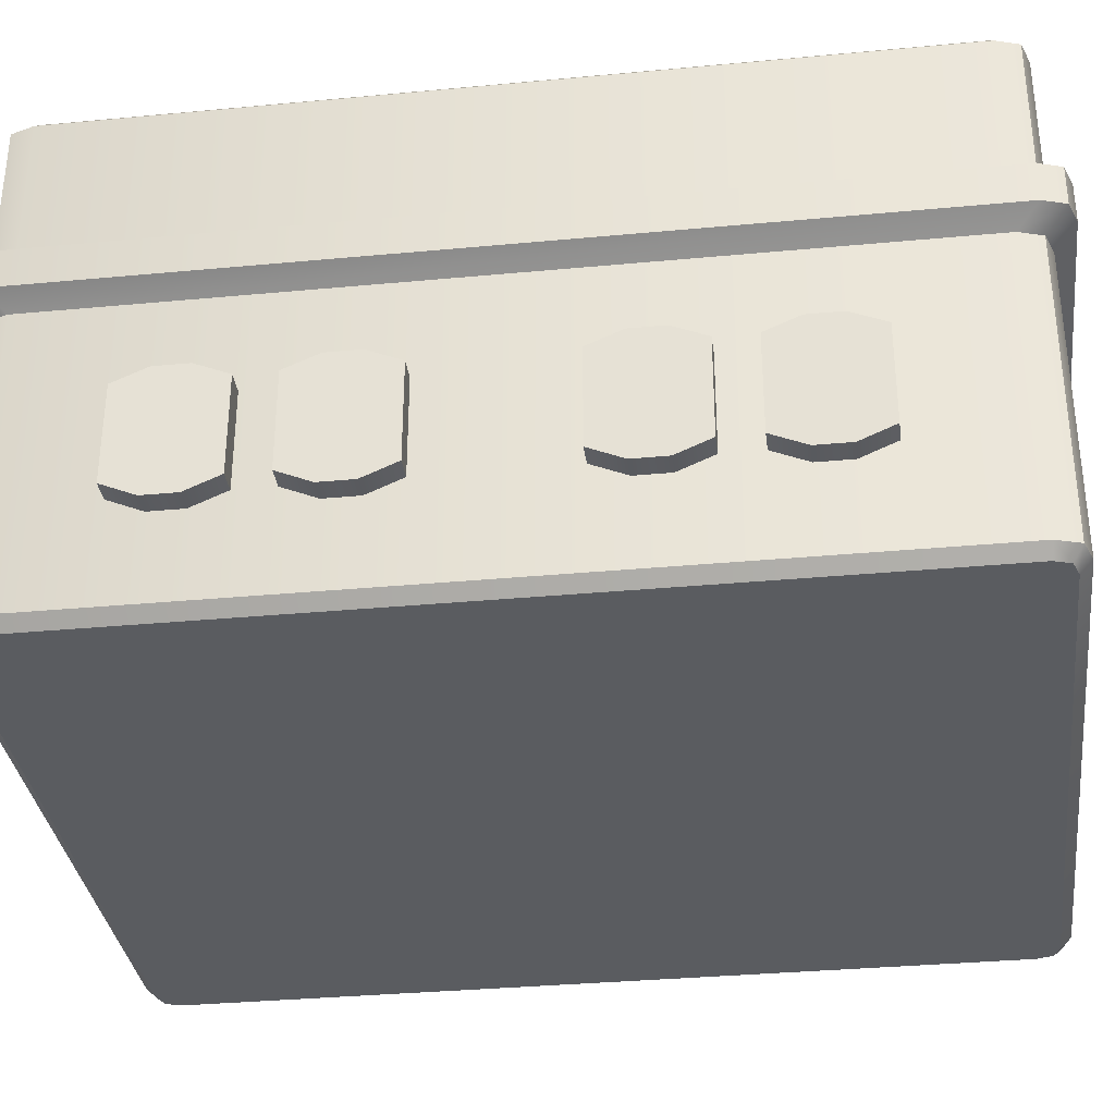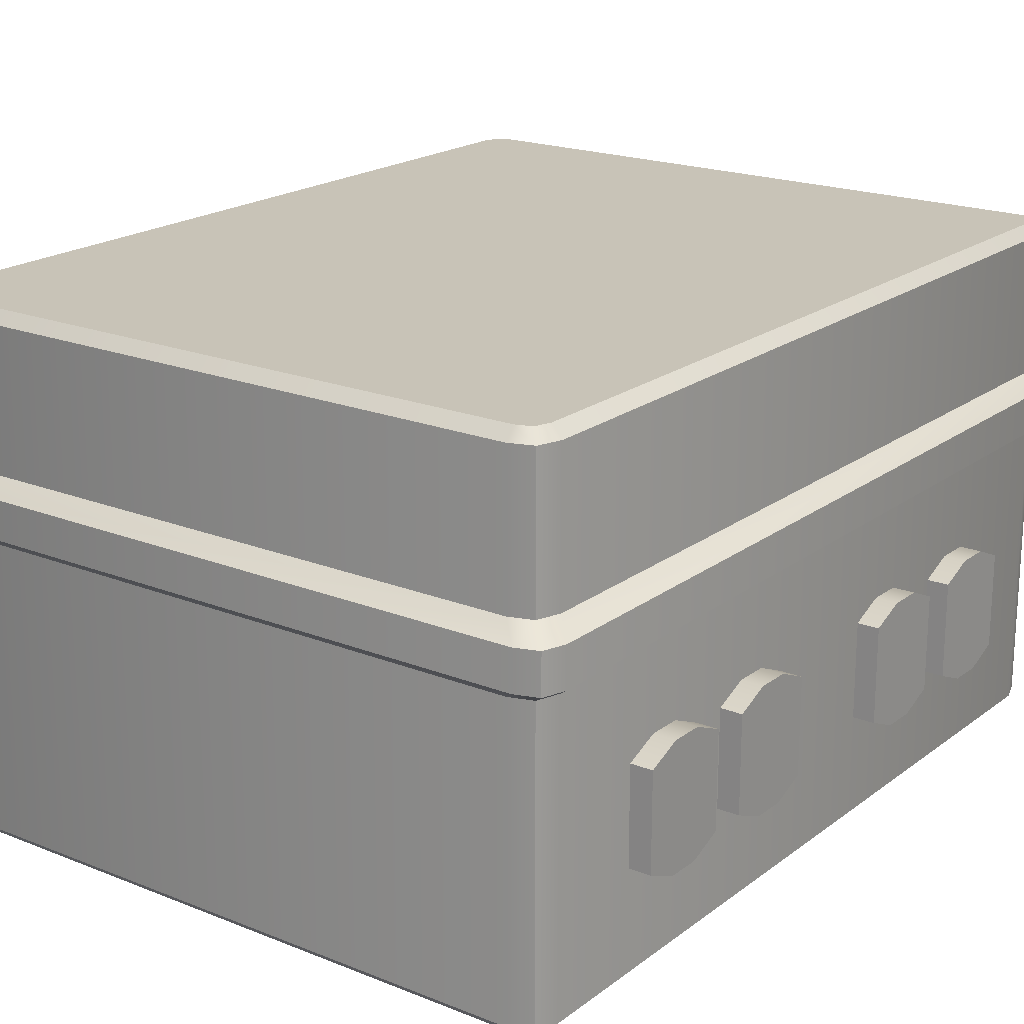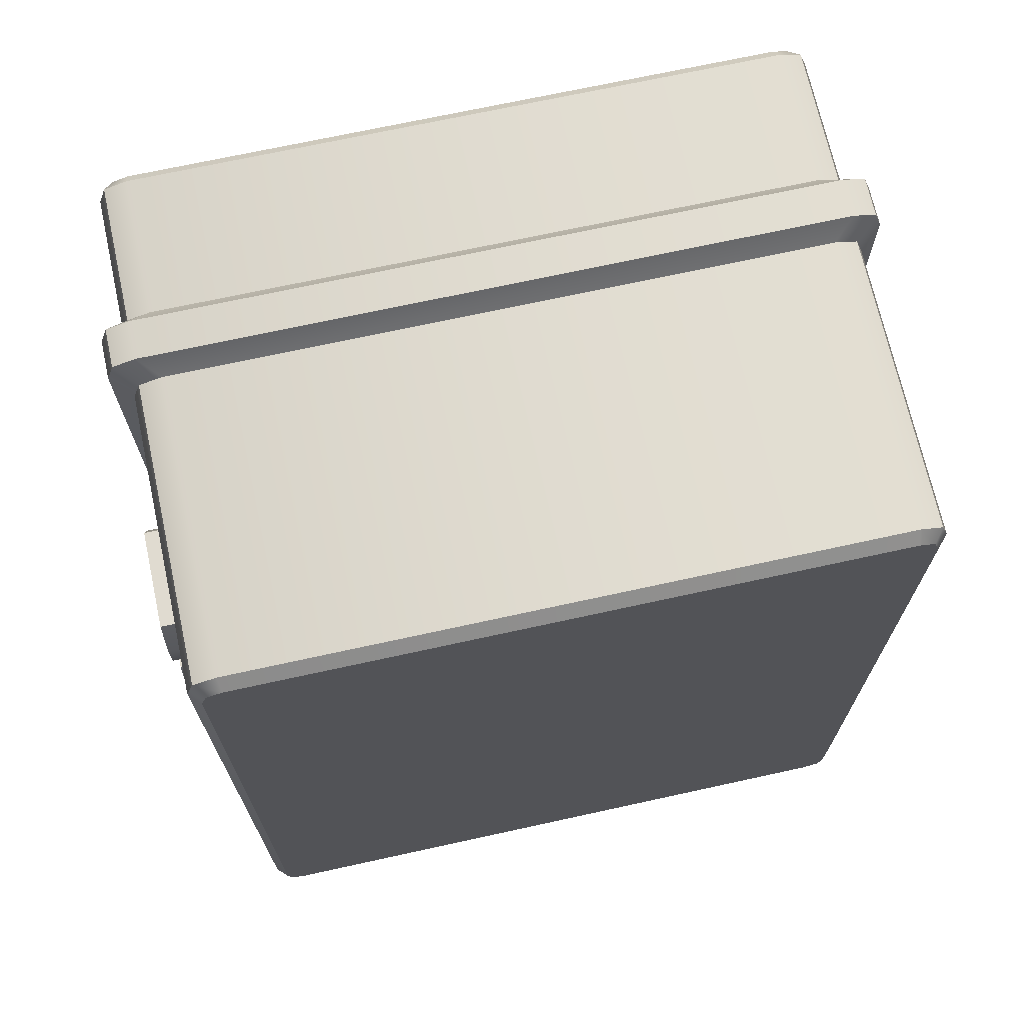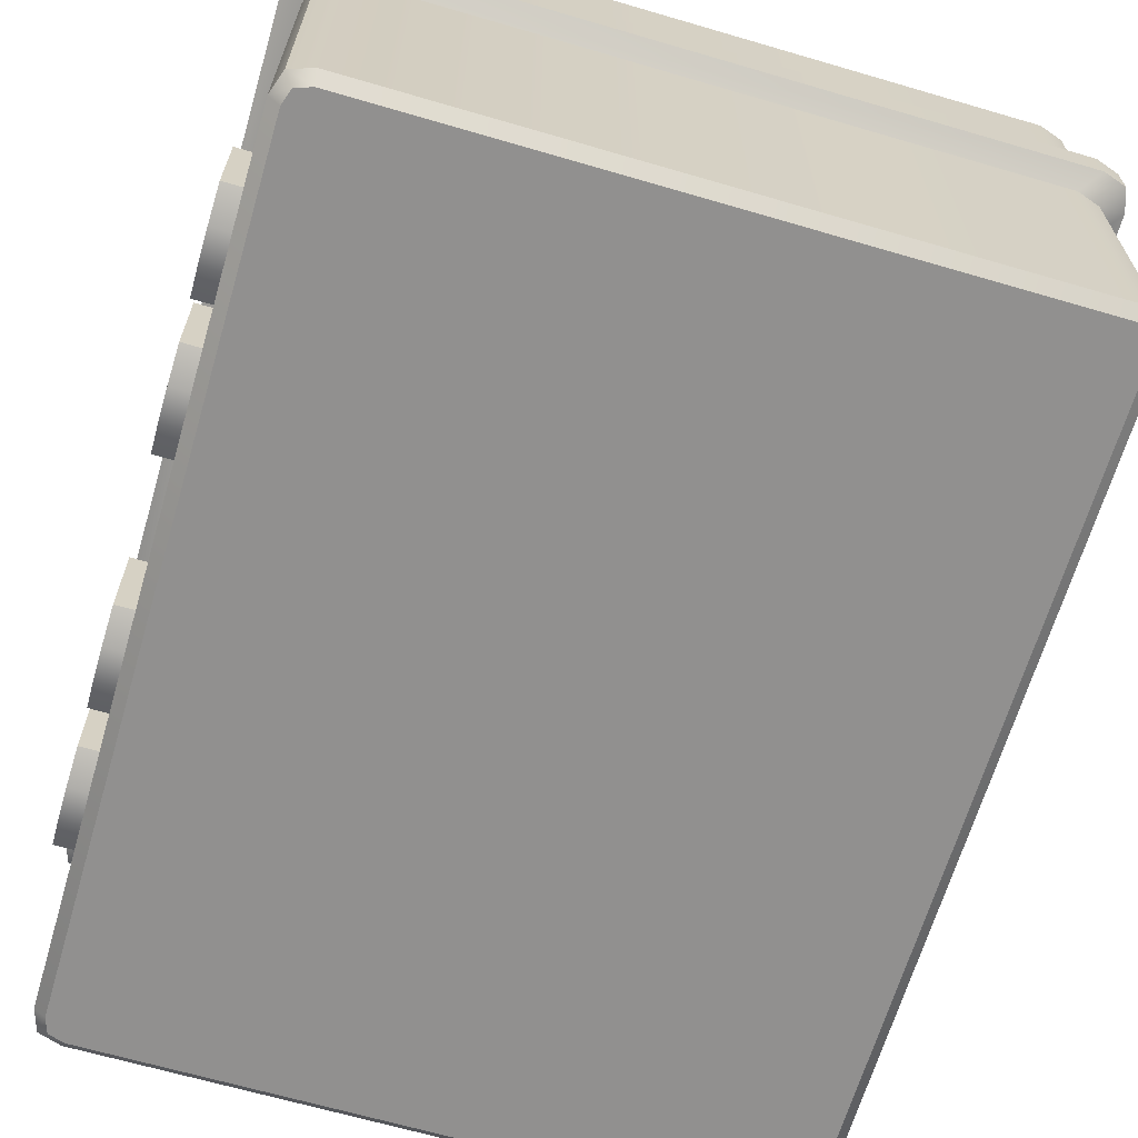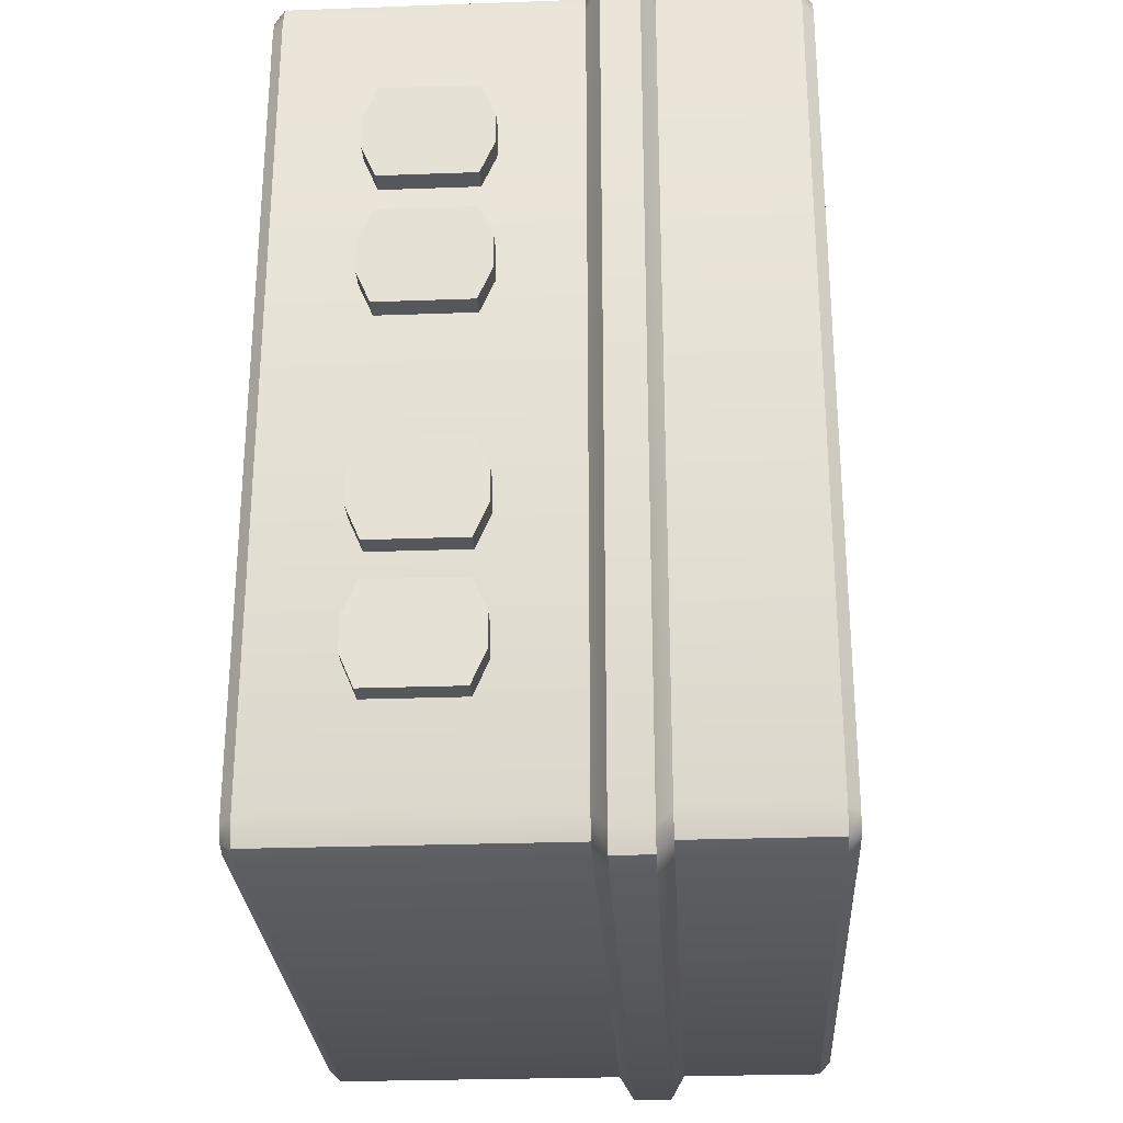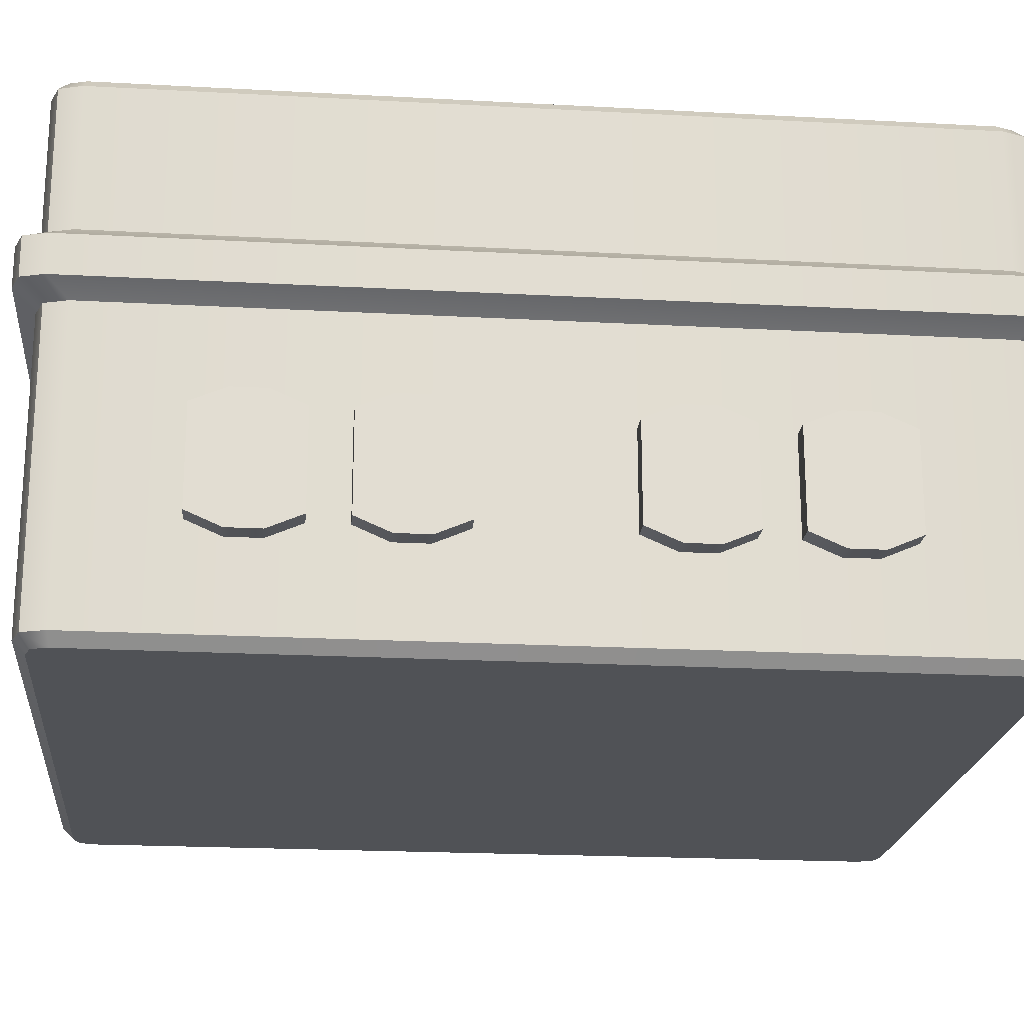
<metadata>
{"format":"obj","ext":"obj","renderer":"f3d","projection":"perspective","resolution":1024,"background":"white","views":[{"elev":-33.6,"azim":-82.7,"up":"+Z"},{"elev":19.7,"azim":-143.5,"up":"+Z"},{"elev":70.2,"azim":167.6,"up":"+Y"},{"elev":-65.7,"azim":-16.4,"up":"+Z"},{"elev":-27.4,"azim":-86.8,"up":"+Y"},{"elev":-20.9,"azim":84.4,"up":"+Z"}]}
</metadata>
<code>
v  -4.42 0.6758 -3.387
v  -4.42 11.32 -3.387
v  -4.352 11.52 -3.387
v  -4.149 11.59 -3.387
v  4.146 11.59 -3.387
v  4.349 11.52 -3.387
v  4.417 11.32 -3.387
v  4.146 0.4053 -3.387
v  4.417 0.6758 -3.387
v  4.349 0.4729 -3.387
v  -4.352 0.4729 -3.387
v  -4.149 0.4053 -3.387
v  -4.149 0.4053 3.417
v  4.146 0.4053 3.417
v  4.349 0.4729 3.417
v  4.417 0.6758 3.417
v  4.417 11.32 3.417
v  4.349 11.52 3.417
v  4.146 11.59 3.417
v  -4.42 11.32 3.417
v  -4.149 11.59 3.417
v  -4.352 11.52 3.417
v  -4.352 0.4729 3.417
v  -4.42 0.6758 3.417
v  -4.173 0.2592 -3.24
v  4.17 0.2592 -3.24
v  4.17 0.2592 0.5748
v  -4.173 0.2592 0.5748
v  -4.426 0.0067 0.7601
v  4.422 0.0067 0.7601
v  4.422 0.0067 1.263
v  -4.426 0.0067 1.263
v  -4.173 0.2592 1.448
v  4.17 0.2592 1.448
v  4.17 0.2592 3.27
v  -4.173 0.2592 3.27
v  4.563 0.6521 -3.24
v  4.563 11.34 -3.24
v  4.563 11.34 0.5748
v  4.563 0.6521 0.5748
v  4.815 0.3996 0.7601
v  4.815 11.59 0.7601
v  4.815 11.59 1.263
v  4.815 0.3996 1.263
v  4.563 0.6521 1.448
v  4.563 11.34 1.448
v  4.563 11.34 3.27
v  4.563 0.6521 3.27
v  4.17 11.73 -3.24
v  -4.173 11.73 -3.24
v  -4.173 11.73 0.5748
v  4.17 11.73 0.5748
v  4.422 11.98 0.7601
v  -4.426 11.98 0.7601
v  -4.426 11.98 1.263
v  4.422 11.98 1.263
v  4.17 11.73 1.448
v  -4.173 11.73 1.448
v  -4.173 11.73 3.27
v  4.17 11.73 3.27
v  -4.566 11.34 -3.24
v  -4.566 0.6521 -3.24
v  -4.566 0.6521 0.5748
v  -4.566 11.34 0.5748
v  -4.819 11.59 0.7601
v  -4.819 0.3996 0.7601
v  -4.819 0.3996 1.263
v  -4.819 11.59 1.263
v  -4.566 11.34 1.448
v  -4.566 0.6521 1.448
v  -4.566 0.6521 3.27
v  -4.566 11.34 3.27
v  4.464 0.3575 0.5748
v  4.464 0.3575 -3.24
v  -4.468 0.3575 -3.24
v  -4.468 0.3575 0.5748
v  4.717 0.1049 1.263
v  4.717 0.1049 0.7601
v  -4.72 0.1049 0.7601
v  -4.72 0.1049 1.263
v  4.464 0.3575 3.27
v  4.464 0.3575 1.448
v  -4.468 0.3575 1.448
v  -4.468 0.3575 3.27
v  4.464 11.63 0.5748
v  4.464 11.63 -3.24
v  4.717 11.89 1.263
v  4.717 11.89 0.7601
v  4.464 11.63 3.27
v  4.464 11.63 1.448
v  -4.468 11.63 0.5748
v  -4.468 11.63 -3.24
v  -4.72 11.89 1.263
v  -4.72 11.89 0.7601
v  -4.468 11.63 3.27
v  -4.468 11.63 1.448
v  4.853 8.737 -1.945
v  4.853 9.173 -2.133
v  4.853 9.173 -0.5085
v  4.853 8.737 -0.6964
v  4.853 9.608 -2.133
v  4.853 9.608 -0.5085
v  4.853 10.04 -1.945
v  4.853 10.04 -0.6964
v  4.562 8.737 -0.6964
v  4.562 8.737 -1.945
v  4.562 9.173 -0.5085
v  4.562 9.608 -0.5085
v  4.562 10.04 -0.6964
v  4.562 10.04 -1.945
v  4.562 9.608 -2.133
v  4.562 9.173 -2.133
v  4.853 6.938 -1.945
v  4.853 7.374 -2.133
v  4.853 7.374 -0.5085
v  4.853 6.938 -0.6964
v  4.853 7.809 -2.133
v  4.853 7.809 -0.5085
v  4.853 8.245 -1.945
v  4.853 8.245 -0.6964
v  4.562 6.938 -0.6964
v  4.562 6.938 -1.945
v  4.562 7.374 -0.5085
v  4.562 7.809 -0.5085
v  4.562 8.245 -0.6964
v  4.562 8.245 -1.945
v  4.562 7.809 -2.133
v  4.562 7.374 -2.133
v  -4.855 6.938 -1.945
v  -4.855 6.938 -0.6964
v  -4.855 7.374 -0.5085
v  -4.855 7.374 -2.133
v  -4.855 7.809 -0.5085
v  -4.855 7.809 -2.133
v  -4.855 8.245 -0.6964
v  -4.855 8.245 -1.945
v  -4.563 6.938 -1.945
v  -4.563 6.938 -0.6964
v  -4.563 7.374 -0.5085
v  -4.563 7.809 -0.5085
v  -4.563 8.245 -0.6964
v  -4.563 8.245 -1.945
v  -4.563 7.809 -2.133
v  -4.563 7.374 -2.133
v  -4.855 8.737 -1.945
v  -4.855 8.737 -0.6964
v  -4.855 9.173 -0.5085
v  -4.855 9.173 -2.133
v  -4.855 9.608 -0.5085
v  -4.855 9.608 -2.133
v  -4.855 10.04 -0.6964
v  -4.855 10.04 -1.945
v  -4.563 8.737 -1.945
v  -4.563 8.737 -0.6964
v  -4.563 9.173 -0.5085
v  -4.563 9.608 -0.5085
v  -4.563 10.04 -0.6964
v  -4.563 10.04 -1.945
v  -4.563 9.608 -2.133
v  -4.563 9.173 -2.133
v  4.853 3.81 -1.945
v  4.853 4.245 -2.133
v  4.853 4.245 -0.5085
v  4.853 3.81 -0.6964
v  4.853 4.681 -2.133
v  4.853 4.681 -0.5085
v  4.853 5.116 -1.945
v  4.853 5.116 -0.6964
v  4.562 3.81 -0.6964
v  4.562 3.81 -1.945
v  4.562 4.245 -0.5085
v  4.562 4.681 -0.5085
v  4.562 5.116 -0.6964
v  4.562 5.116 -1.945
v  4.562 4.681 -2.133
v  4.562 4.245 -2.133
v  4.853 2.011 -1.945
v  4.853 2.446 -2.133
v  4.853 2.446 -0.5085
v  4.853 2.011 -0.6964
v  4.853 2.882 -2.133
v  4.853 2.882 -0.5085
v  4.853 3.317 -1.945
v  4.853 3.317 -0.6964
v  4.562 2.011 -0.6964
v  4.562 2.011 -1.945
v  4.562 2.446 -0.5085
v  4.562 2.882 -0.5085
v  4.562 3.317 -0.6964
v  4.562 3.317 -1.945
v  4.562 2.882 -2.133
v  4.562 2.446 -2.133
v  -4.855 2.011 -1.945
v  -4.855 2.011 -0.6964
v  -4.855 2.446 -0.5085
v  -4.855 2.446 -2.133
v  -4.855 2.882 -0.5085
v  -4.855 2.882 -2.133
v  -4.855 3.317 -0.6964
v  -4.855 3.317 -1.945
v  -4.563 2.011 -1.945
v  -4.563 2.011 -0.6964
v  -4.563 2.446 -0.5085
v  -4.563 2.882 -0.5085
v  -4.563 3.317 -0.6964
v  -4.563 3.317 -1.945
v  -4.563 2.882 -2.133
v  -4.563 2.446 -2.133
v  -4.855 3.81 -1.945
v  -4.855 3.81 -0.6964
v  -4.855 4.245 -0.5085
v  -4.855 4.245 -2.133
v  -4.855 4.681 -0.5085
v  -4.855 4.681 -2.133
v  -4.855 5.116 -0.6964
v  -4.855 5.116 -1.945
v  -4.563 3.81 -1.945
v  -4.563 3.81 -0.6964
v  -4.563 4.245 -0.5085
v  -4.563 4.681 -0.5085
v  -4.563 5.116 -0.6964
v  -4.563 5.116 -1.945
v  -4.563 4.681 -2.133
v  -4.563 4.245 -2.133
g 702899
f 1 2 3 4
f 4 5 6 7
f 1 4 7 8
f 7 9 10 8
f 11 1 8 12
f 13 14 15 16
f 16 17 18 19
f 13 16 19 20
f 19 21 22 20
f 23 13 20 24
f 25 26 27 28
f 29 30 31 32
f 33 34 35 36
f 37 38 39 40
f 41 42 43 44
f 45 46 47 48
f 49 50 51 52
f 53 54 55 56
f 57 58 59 60
f 61 62 63 64
f 65 66 67 68
f 69 70 71 72
f 28 27 30 29
f 40 39 42 41
f 52 51 54 53
f 64 63 66 65
f 34 33 32 31
f 70 69 68 67
f 58 57 56 55
f 46 45 44 43
f 73 27 26 74
f 75 25 28 76
f 77 31 30 78
f 79 29 32 80
f 81 35 34 82
f 83 33 36 84
f 85 39 38 86
f 87 43 42 88
f 89 47 46 90
f 91 51 50 92
f 93 55 54 94
f 95 59 58 96
f 79 66 63 76
f 78 30 27 73
f 88 42 39 85
f 94 54 51 91
f 77 44 45 82
f 80 32 33 83
f 93 68 69 96
f 87 56 57 90
f 40 73 74 37
f 62 75 76 63
f 44 77 78 41
f 66 79 80 67
f 48 81 82 45
f 70 83 84 71
f 52 85 86 49
f 56 87 88 53
f 60 89 90 57
f 64 91 92 61
f 68 93 94 65
f 72 95 96 69
f 29 79 76 28
f 41 78 73 40
f 53 88 85 52
f 65 94 91 64
f 31 77 82 34
f 67 80 83 70
f 55 93 96 58
f 43 87 90 46
f 1 62 61 2
f 4 50 49 5
f 7 38 37 9
f 8 26 25 12
f 13 36 35 14
f 16 48 47 17
f 19 60 59 21
f 20 72 71 24
f 62 1 11 75
f 26 8 10 74
f 50 4 3 92
f 38 7 6 86
f 36 13 23 84
f 48 16 15 81
f 72 20 22 95
f 60 19 18 89
f 75 11 12 25
f 74 10 9 37
f 92 3 2 61
f 86 6 5 49
f 84 23 24 71
f 81 15 14 35
f 95 22 21 59
f 89 18 17 47
f 97 98 99 100
f 98 101 102 99
f 101 103 104 102
f 97 100 105 106
f 100 99 107 105
f 99 102 108 107
f 102 104 109 108
f 104 103 110 109
f 103 101 111 110
f 101 98 112 111
f 98 97 106 112
f 113 114 115 116
f 114 117 118 115
f 117 119 120 118
f 113 116 121 122
f 116 115 123 121
f 115 118 124 123
f 118 120 125 124
f 120 119 126 125
f 119 117 127 126
f 117 114 128 127
f 114 113 122 128
f 129 130 131 132
f 132 131 133 134
f 134 133 135 136
f 129 137 138 130
f 130 138 139 131
f 131 139 140 133
f 133 140 141 135
f 135 141 142 136
f 136 142 143 134
f 134 143 144 132
f 132 144 137 129
f 145 146 147 148
f 148 147 149 150
f 150 149 151 152
f 145 153 154 146
f 146 154 155 147
f 147 155 156 149
f 149 156 157 151
f 151 157 158 152
f 152 158 159 150
f 150 159 160 148
f 148 160 153 145
f 161 162 163 164
f 162 165 166 163
f 165 167 168 166
f 161 164 169 170
f 164 163 171 169
f 163 166 172 171
f 166 168 173 172
f 168 167 174 173
f 167 165 175 174
f 165 162 176 175
f 162 161 170 176
f 177 178 179 180
f 178 181 182 179
f 181 183 184 182
f 177 180 185 186
f 180 179 187 185
f 179 182 188 187
f 182 184 189 188
f 184 183 190 189
f 183 181 191 190
f 181 178 192 191
f 178 177 186 192
f 193 194 195 196
f 196 195 197 198
f 198 197 199 200
f 193 201 202 194
f 194 202 203 195
f 195 203 204 197
f 197 204 205 199
f 199 205 206 200
f 200 206 207 198
f 198 207 208 196
f 196 208 201 193
f 209 210 211 212
f 212 211 213 214
f 214 213 215 216
f 209 217 218 210
f 210 218 219 211
f 211 219 220 213
f 213 220 221 215
f 215 221 222 216
f 216 222 223 214
f 214 223 224 212
f 212 224 217 209

</code>
